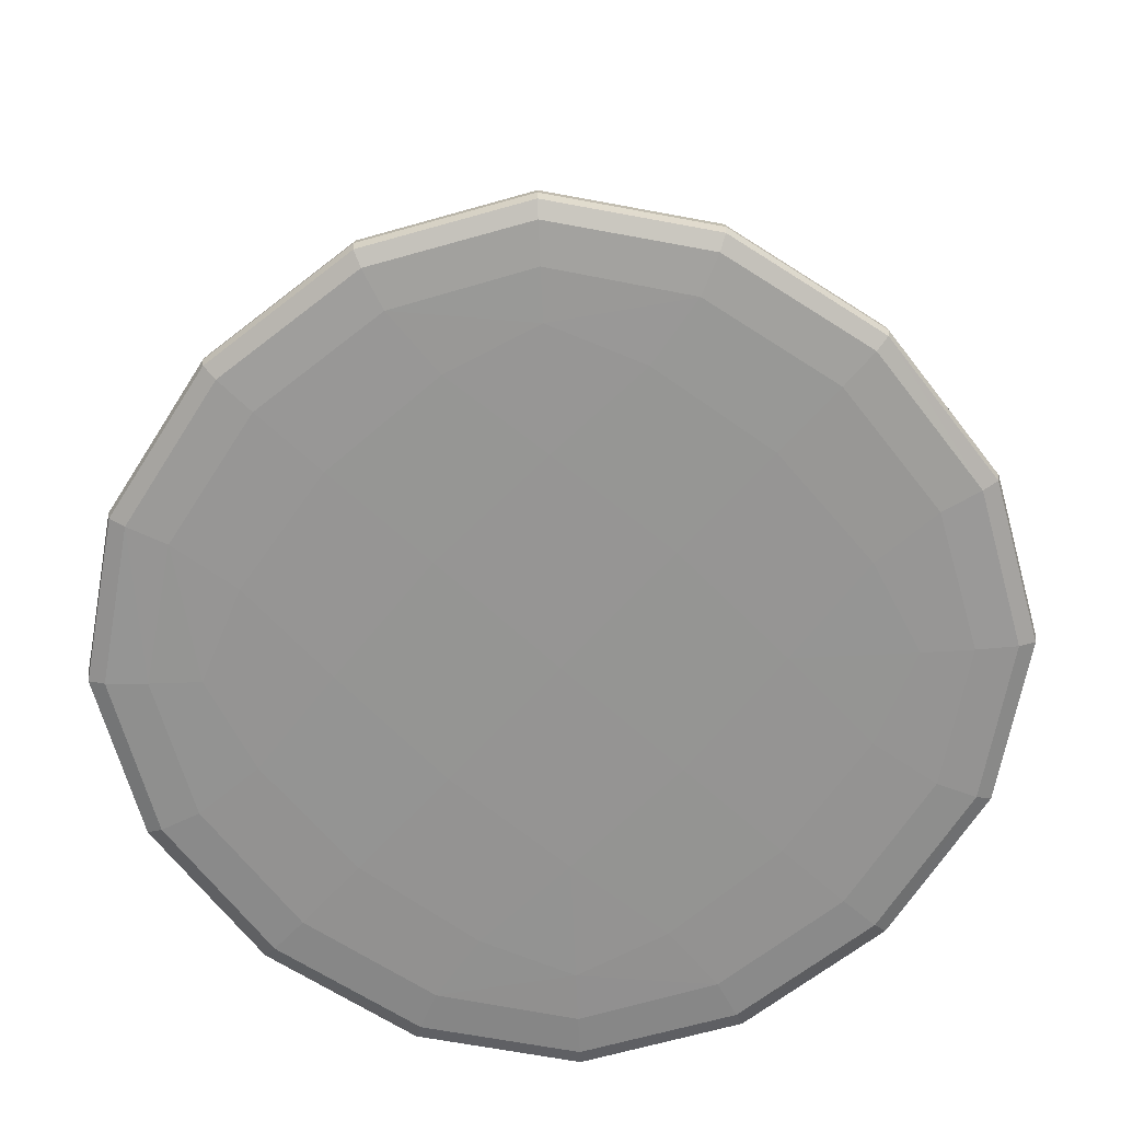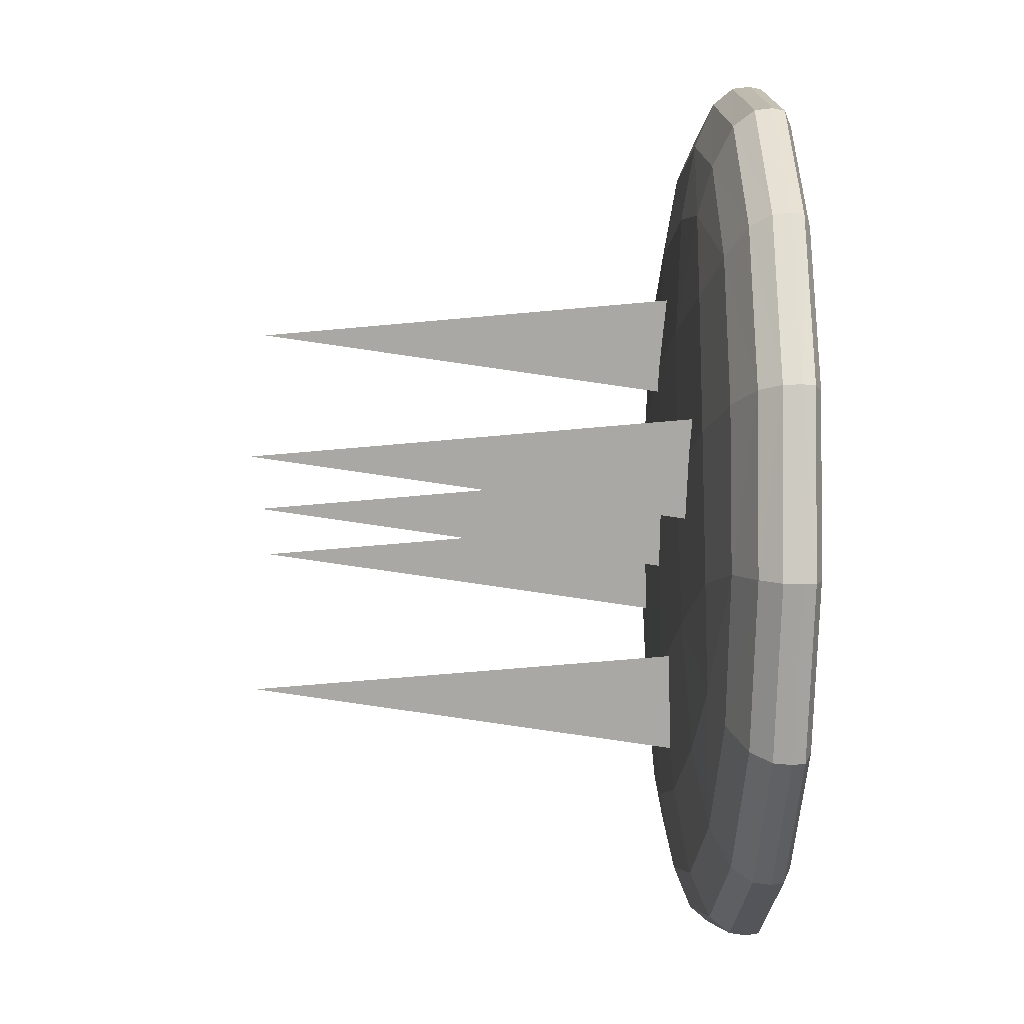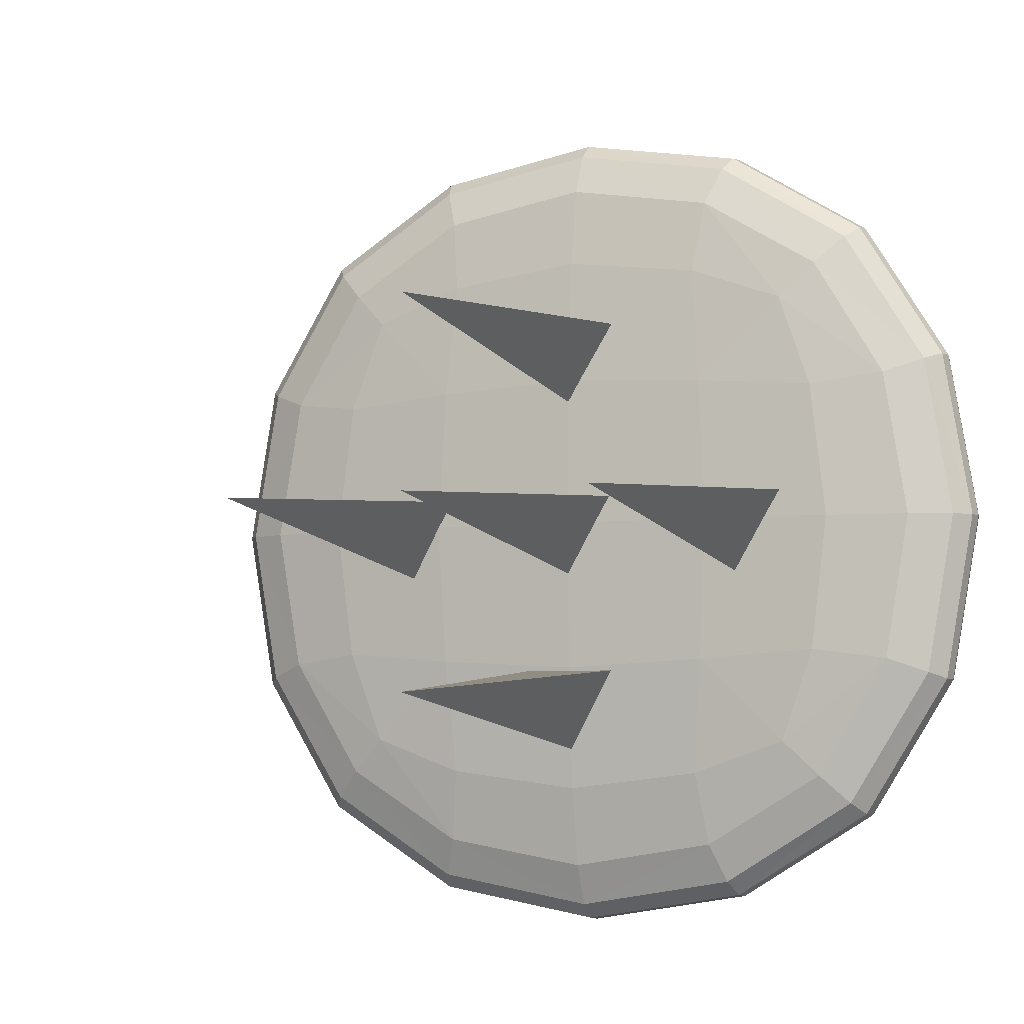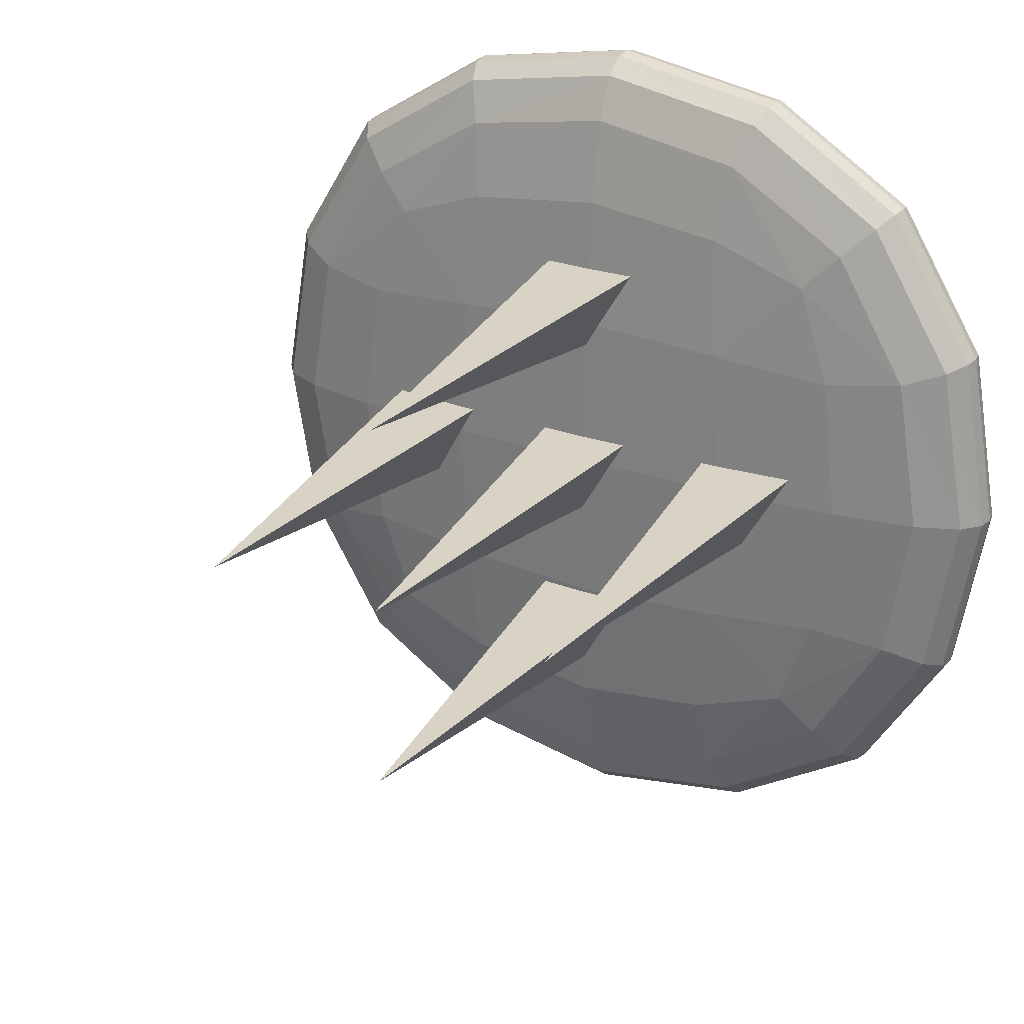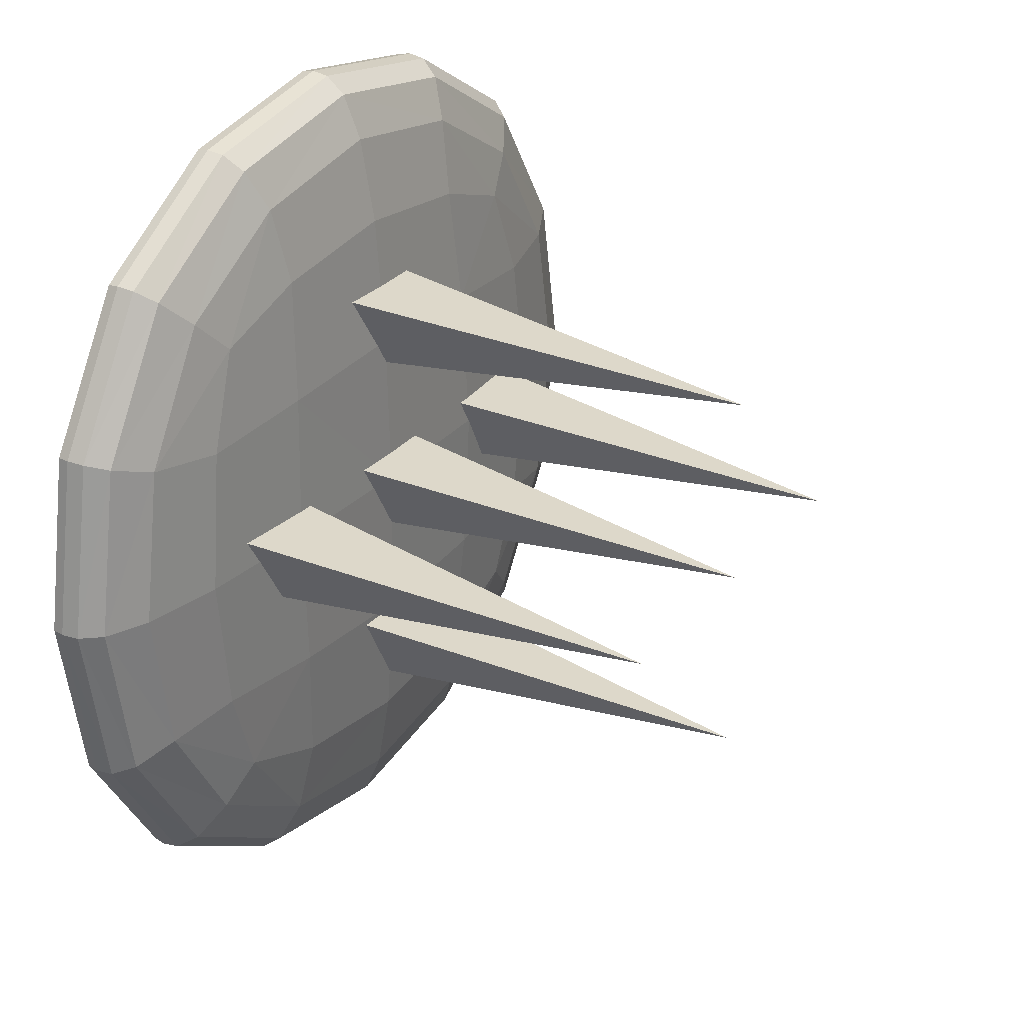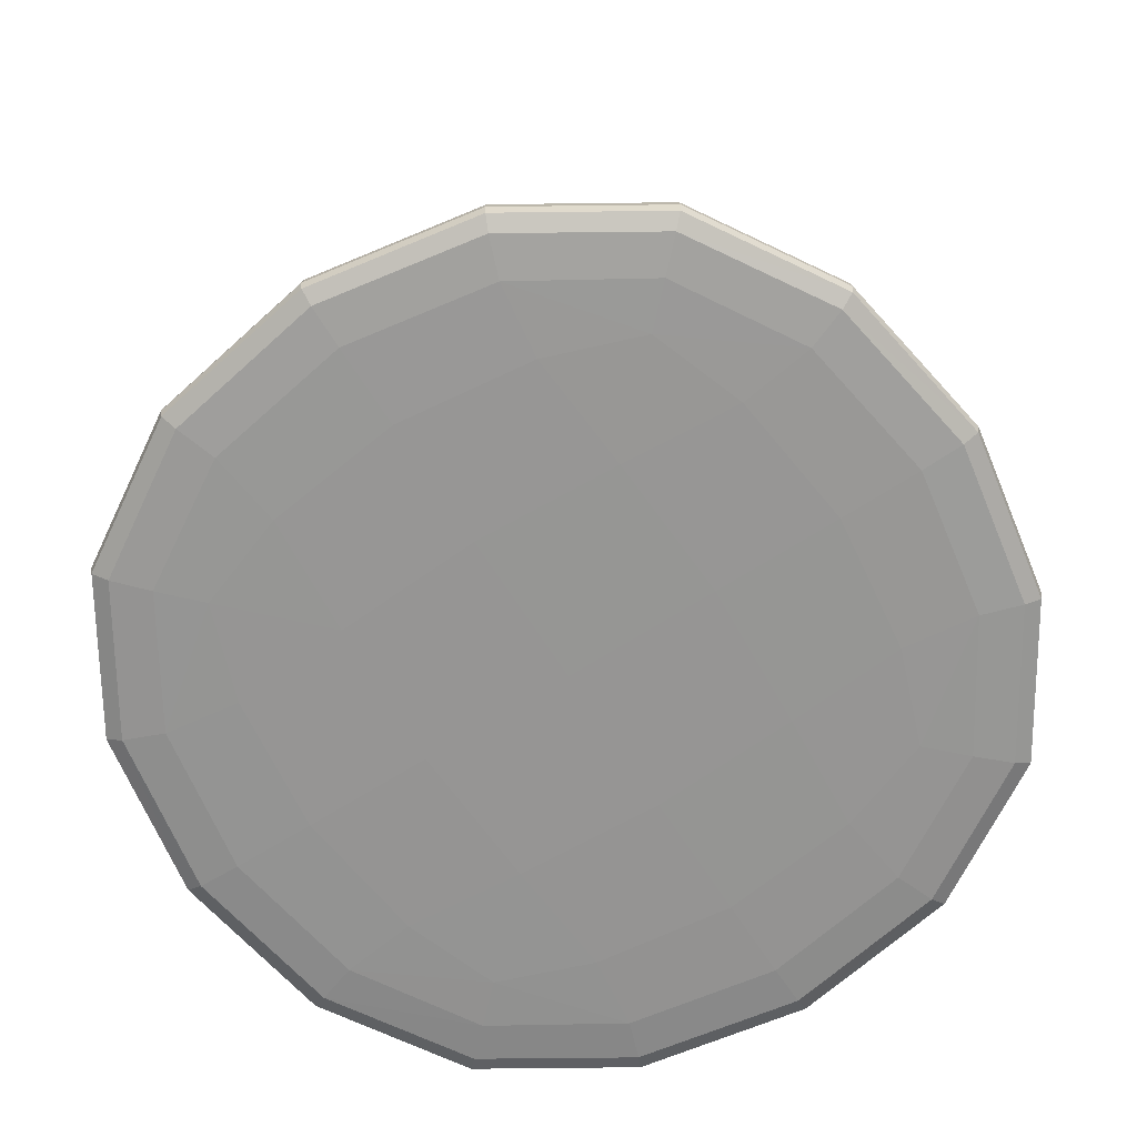
<metadata>
{"format":"obj","ext":"obj","renderer":"f3d","projection":"perspective","resolution":1024,"background":"white","views":[{"elev":-67.3,"azim":-42.4,"up":"+Y"},{"elev":-15.3,"azim":-92.7,"up":"+Z"},{"elev":-4.9,"azim":-156.3,"up":"+Z"},{"elev":25.5,"azim":-149.4,"up":"+Z"},{"elev":28.4,"azim":121.8,"up":"+Z"},{"elev":-67.6,"azim":32.5,"up":"+Y"}]}
</metadata>
<code>
o Base.002
v 0.25 0.09666 -0.25
v 0.25 0.002911 -0.25
v 0.25 0.09666 0.25
v 0.25 0.002911 0.25
v -0.25 0.09666 -0.25
v -0.25 0.002911 -0.25
v -0.25 0.09666 0.25
v -0.25 0.002911 0.25
v 0.3333 0.0286 -0.3333
v -0.3333 0.0286 0.3333
v 0.3333 0.0286 0.3333
v -0.3333 0.0286 -0.3333
v -0.2865 0.002487 -0.1483
v -0.3048 0.002273 0
v -0.2865 0.002487 0.1483
v 0.1483 0.002487 -0.2865
v 0 0.002273 -0.3048
v -0.1483 0.002487 -0.2865
v 0.3315 0.01593 -0.3315
v 0.3191 0.00831 -0.3191
v 0.2883 0.004406 -0.2883
v -0.3315 0.04669 0.3315
v -0.3191 0.06685 0.3191
v -0.2883 0.08495 0.2883
v 0.3315 0.01593 0.3315
v 0.3191 0.00831 0.3191
v 0.2883 0.004406 0.2883
v -0.3315 0.01593 -0.3315
v -0.3191 0.00831 -0.3191
v -0.2883 0.004406 -0.2883
v 0.1483 0.1008 0.2865
v -0 0.1029 0.3048
v -0.1483 0.1008 0.2865
v 0.2865 0.1008 -0.1483
v 0.3048 0.1029 0
v 0.2865 0.1008 0.1483
v -0.1483 0.002487 0.2865
v -0 0.002273 0.3048
v 0.1483 0.002487 0.2865
v -0.2865 0.1008 0.1483
v -0.3048 0.1029 -0
v -0.2865 0.1008 -0.1483
v -0.1483 0.1008 -0.2865
v 0 0.1029 -0.3048
v 0.1483 0.1008 -0.2865
v 0.2865 0.002487 0.1483
v 0.3048 0.002273 0
v 0.2865 0.002487 -0.1483
v 0.2883 0.08495 -0.2883
v 0.3191 0.06685 -0.3191
v 0.3315 0.04669 -0.3315
v -0.2883 0.004406 0.2883
v -0.3191 0.00831 0.3191
v -0.3315 0.01593 0.3315
v 0.2883 0.08495 0.2883
v 0.3191 0.06685 0.3191
v 0.3315 0.04669 0.3315
v -0.2883 0.08495 -0.2883
v -0.3191 0.06685 -0.3191
v -0.3315 0.04669 -0.3315
v -0.1823 0.0286 -0.4271
v 0 0.0286 -0.4583
v 0.1823 0.0286 -0.4271
v 0.4271 0.0286 -0.1823
v 0.4583 0.0286 0
v 0.4271 0.0286 0.1823
v -0.4271 0.0286 0.1823
v -0.4583 0.0286 0
v -0.4271 0.0286 -0.1823
v 0.1823 0.0286 0.4271
v 0 0.0286 0.4583
v -0.1823 0.0286 0.4271
v 0.1581 0.1096 -0.1581
v 0 0.1126 -0.1666
v -0.1581 0.1096 -0.1581
v 0.1666 0.1126 0
v -0 0.1159 -0
v -0.1666 0.1126 -0
v 0.1581 0.1096 0.1581
v -0 0.1126 0.1666
v -0.1581 0.1096 0.1581
v 0.1813 0.04673 0.4248
v 0.1744 0.06716 0.409
v 0.1591 0.0861 0.3668
v -0 0.04676 0.4559
v -0 0.06747 0.439
v 0 0.0871 0.3933
v -0.1813 0.04673 0.4248
v -0.1744 0.06716 0.409
v -0.1591 0.0861 0.3668
v -0.4248 0.04673 0.1813
v -0.409 0.06716 0.1744
v -0.3668 0.0861 0.1591
v -0.4559 0.04676 0
v -0.439 0.06747 0
v -0.3933 0.0871 -0
v -0.4248 0.04673 -0.1813
v -0.409 0.06716 -0.1744
v -0.3668 0.0861 -0.1591
v -0.1581 0.001578 -0.1581
v -0 0.00127 -0.1666
v 0.1581 0.001578 -0.1581
v -0.1666 0.00127 0
v 0 0.000934 -0
v 0.1666 0.00127 -0
v -0.1581 0.001578 0.1581
v 0 0.00127 0.1666
v 0.1581 0.001578 0.1581
v 0.4248 0.04673 -0.1813
v 0.409 0.06716 -0.1744
v 0.3668 0.0861 -0.1591
v 0.4559 0.04676 -0
v 0.439 0.06747 0
v 0.3933 0.0871 -0
v 0.4248 0.04673 0.1813
v 0.409 0.06716 0.1744
v 0.3668 0.0861 0.1591
v -0.1813 0.04673 -0.4248
v -0.1744 0.06716 -0.409
v -0.1591 0.0861 -0.3668
v -0 0.04676 -0.4559
v -0 0.06747 -0.439
v -0 0.0871 -0.3933
v 0.1813 0.04673 -0.4248
v 0.1744 0.06716 -0.409
v 0.1591 0.0861 -0.3668
v -0.1591 0.004289 -0.3668
v -0.1744 0.008278 -0.409
v -0.1813 0.01593 -0.4248
v 0 0.004186 -0.3933
v -0 0.008247 -0.439
v 0 0.01592 -0.4559
v 0.1591 0.004289 -0.3668
v 0.1744 0.008278 -0.409
v 0.1813 0.01593 -0.4248
v 0.3668 0.004289 -0.1591
v 0.409 0.008278 -0.1744
v 0.4248 0.01593 -0.1813
v 0.3933 0.004186 0
v 0.439 0.008247 -0
v 0.4559 0.01592 0
v 0.3668 0.004289 0.1591
v 0.409 0.008278 0.1744
v 0.4248 0.01593 0.1813
v -0.3668 0.004289 0.1591
v -0.409 0.008278 0.1744
v -0.4248 0.01593 0.1813
v -0.3933 0.004186 -0
v -0.439 0.008247 0
v -0.4559 0.01592 -0
v -0.3668 0.004289 -0.1591
v -0.409 0.008278 -0.1744
v -0.4248 0.01593 -0.1813
v 0.1591 0.004289 0.3668
v 0.1744 0.008278 0.409
v 0.1813 0.01593 0.4248
v -0 0.004186 0.3933
v 0 0.008247 0.439
v 0 0.01592 0.4559
v -0.1591 0.004289 0.3668
v -0.1744 0.008278 0.409
v -0.1813 0.01593 0.4248
g Base.002_Pixel_Stone
f 73 77 76
f 75 77 74
f 77 79 76
f 77 81 80
f 1 73 34
f 45 74 73
f 43 74 44
f 5 75 43
f 42 78 75
f 78 40 81
f 81 7 33
f 80 33 32
f 80 31 79
f 79 3 36
f 76 36 35
f 34 76 35
f 83 85 82
f 84 86 83
f 85 89 88
f 86 90 89
f 57 70 11
f 56 82 57
f 55 83 56
f 3 84 55
f 84 32 87
f 32 90 87
f 90 7 24
f 89 24 23
f 88 23 22
f 72 22 10
f 71 88 72
f 82 71 70
f 92 94 91
f 93 95 92
f 94 98 97
f 95 99 98
f 22 67 10
f 23 91 22
f 24 92 23
f 7 93 24
f 93 41 96
f 41 99 96
f 99 5 58
f 98 58 59
f 97 59 60
f 69 60 12
f 68 97 69
f 91 68 67
f 100 104 103
f 102 104 101
f 104 106 103
f 104 108 107
f 6 100 13
f 18 101 100
f 16 101 17
f 2 102 16
f 48 105 102
f 105 46 108
f 108 4 39
f 107 39 38
f 107 37 106
f 106 8 15
f 103 15 14
f 13 103 14
f 110 112 109
f 111 113 110
f 112 116 115
f 113 117 116
f 51 64 9
f 50 109 51
f 49 110 50
f 1 111 49
f 111 35 114
f 35 117 114
f 117 3 55
f 116 55 56
f 115 56 57
f 66 57 11
f 65 115 66
f 109 65 64
f 119 121 118
f 120 122 119
f 121 125 124
f 122 126 125
f 60 61 12
f 59 118 60
f 58 119 59
f 5 120 58
f 120 44 123
f 44 126 123
f 126 1 49
f 125 49 50
f 124 50 51
f 63 51 9
f 62 124 63
f 118 62 61
f 127 131 130
f 128 132 131
f 131 133 130
f 132 134 131
f 6 127 18
f 30 128 127
f 29 129 128
f 28 61 129
f 129 62 132
f 62 135 132
f 63 19 135
f 135 20 134
f 134 21 133
f 133 2 16
f 17 133 16
f 127 17 18
f 136 140 139
f 137 141 140
f 140 142 139
f 141 143 140
f 2 136 48
f 21 137 136
f 20 138 137
f 19 64 138
f 138 65 141
f 65 144 141
f 66 25 144
f 144 26 143
f 143 27 142
f 142 4 46
f 47 142 46
f 136 47 48
f 145 149 148
f 146 150 149
f 149 151 148
f 150 152 149
f 8 145 15
f 52 146 145
f 53 147 146
f 54 67 147
f 147 68 150
f 68 153 150
f 69 28 153
f 153 29 152
f 152 30 151
f 151 6 13
f 14 151 13
f 145 14 15
f 154 158 157
f 155 159 158
f 158 160 157
f 159 161 158
f 4 154 39
f 27 155 154
f 26 156 155
f 25 70 156
f 156 71 159
f 71 162 159
f 72 54 162
f 162 53 161
f 161 52 160
f 160 8 37
f 38 160 37
f 154 38 39
f 73 74 77
f 75 78 77
f 77 80 79
f 77 78 81
f 1 45 73
f 45 44 74
f 43 75 74
f 5 42 75
f 42 41 78
f 78 41 40
f 81 40 7
f 80 81 33
f 80 32 31
f 79 31 3
f 76 79 36
f 34 73 76
f 83 86 85
f 84 87 86
f 85 86 89
f 86 87 90
f 57 82 70
f 56 83 82
f 55 84 83
f 3 31 84
f 84 31 32
f 32 33 90
f 90 33 7
f 89 90 24
f 88 89 23
f 72 88 22
f 71 85 88
f 82 85 71
f 92 95 94
f 93 96 95
f 94 95 98
f 95 96 99
f 22 91 67
f 23 92 91
f 24 93 92
f 7 40 93
f 93 40 41
f 41 42 99
f 99 42 5
f 98 99 58
f 97 98 59
f 69 97 60
f 68 94 97
f 91 94 68
f 100 101 104
f 102 105 104
f 104 107 106
f 104 105 108
f 6 18 100
f 18 17 101
f 16 102 101
f 2 48 102
f 48 47 105
f 105 47 46
f 108 46 4
f 107 108 39
f 107 38 37
f 106 37 8
f 103 106 15
f 13 100 103
f 110 113 112
f 111 114 113
f 112 113 116
f 113 114 117
f 51 109 64
f 50 110 109
f 49 111 110
f 1 34 111
f 111 34 35
f 35 36 117
f 117 36 3
f 116 117 55
f 115 116 56
f 66 115 57
f 65 112 115
f 109 112 65
f 119 122 121
f 120 123 122
f 121 122 125
f 122 123 126
f 60 118 61
f 59 119 118
f 58 120 119
f 5 43 120
f 120 43 44
f 44 45 126
f 126 45 1
f 125 126 49
f 124 125 50
f 63 124 51
f 62 121 124
f 118 121 62
f 127 128 131
f 128 129 132
f 131 134 133
f 132 135 134
f 6 30 127
f 30 29 128
f 29 28 129
f 28 12 61
f 129 61 62
f 62 63 135
f 63 9 19
f 135 19 20
f 134 20 21
f 133 21 2
f 17 130 133
f 127 130 17
f 136 137 140
f 137 138 141
f 140 143 142
f 141 144 143
f 2 21 136
f 21 20 137
f 20 19 138
f 19 9 64
f 138 64 65
f 65 66 144
f 66 11 25
f 144 25 26
f 143 26 27
f 142 27 4
f 47 139 142
f 136 139 47
f 145 146 149
f 146 147 150
f 149 152 151
f 150 153 152
f 8 52 145
f 52 53 146
f 53 54 147
f 54 10 67
f 147 67 68
f 68 69 153
f 69 12 28
f 153 28 29
f 152 29 30
f 151 30 6
f 14 148 151
f 145 148 14
f 154 155 158
f 155 156 159
f 158 161 160
f 159 162 161
f 4 27 154
f 27 26 155
f 26 25 156
f 25 11 70
f 156 70 71
f 71 72 162
f 72 10 54
f 162 54 53
f 161 53 52
f 160 52 8
f 38 157 160
f 154 157 38
o Cone.003
v -0.2 0.05 -0.0675
v -0.1415 0.05 0.03375
v -0.2585 0.05 0.03375
v -0.2 0.55 0
g Cone.003_Pixel_Wood
f 163 166 164
f 163 164 165
f 164 166 165
f 165 166 163
o Cone.004
v 0.2 0.05 -0.0675
v 0.2585 0.05 0.03375
v 0.1415 0.05 0.03375
v 0.2 0.55 0
g Cone.004_Pixel_Wood
f 167 170 168
f 167 168 169
f 168 170 169
f 169 170 167
o Cone.005
v 0 0.05 -0.2675
v 0.05846 0.05 -0.1663
v -0.05846 0.05 -0.1663
v 0 0.55 -0.2
g Cone.005_Pixel_Wood
f 171 174 172
f 171 172 173
f 172 174 173
f 173 174 171
o Cone.006
v 0 0.05 0.1325
v 0.05846 0.05 0.2338
v -0.05846 0.05 0.2338
v 0 0.55 0.2
g Cone.006_Pixel_Wood
f 175 178 176
f 175 176 177
f 176 178 177
f 177 178 175
o Cone.007
v 0 0.05 -0.0675
v 0.05846 0.05 0.03375
v -0.05846 0.05 0.03375
v 0 0.55 0
g Cone.007_Pixel_Wood
f 179 182 180
f 179 180 181
f 180 182 181
f 181 182 179

</code>
